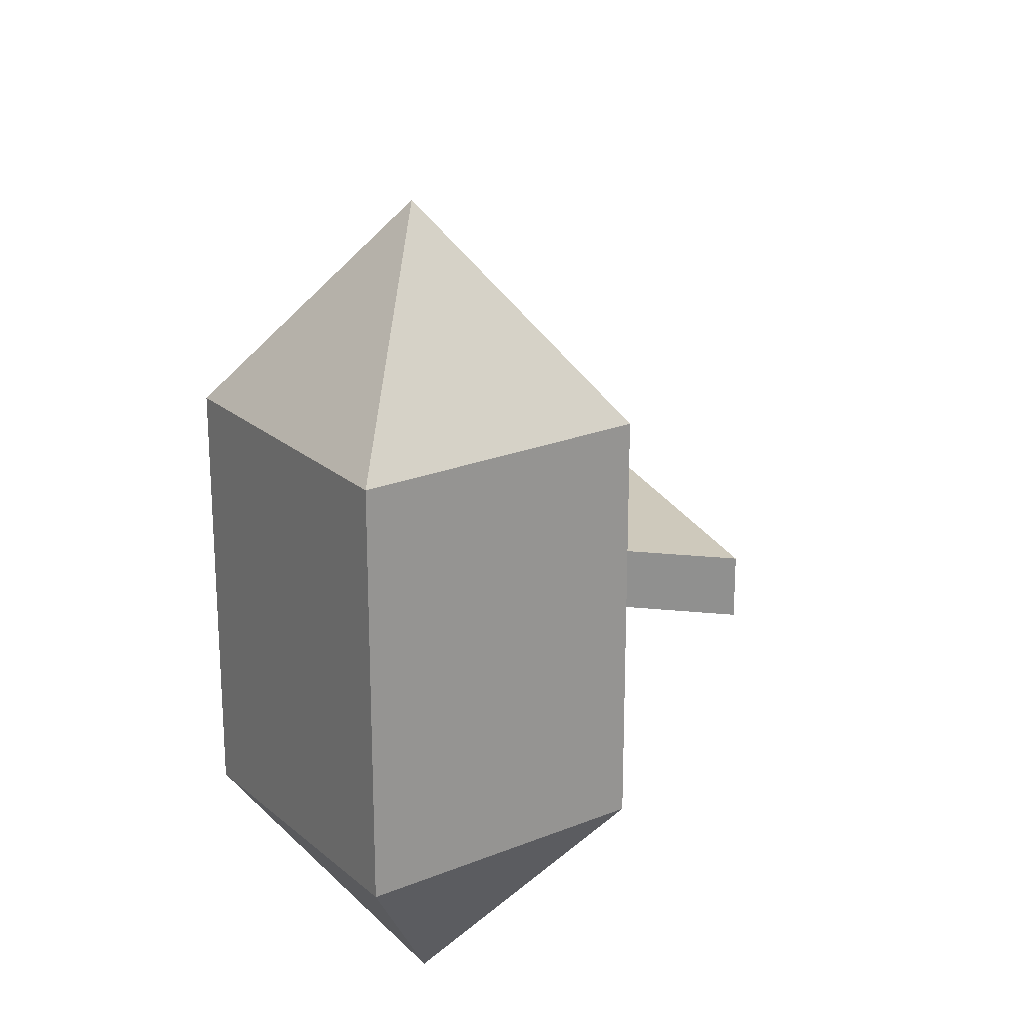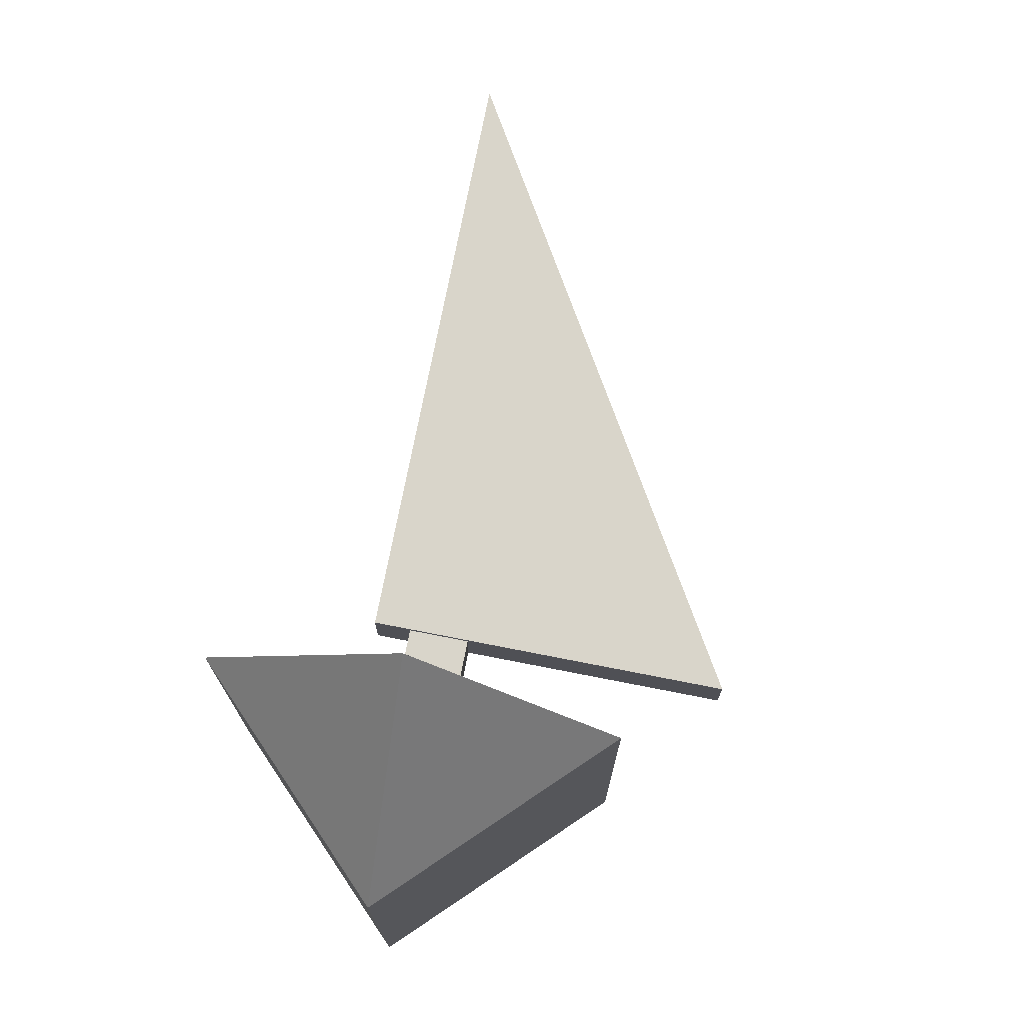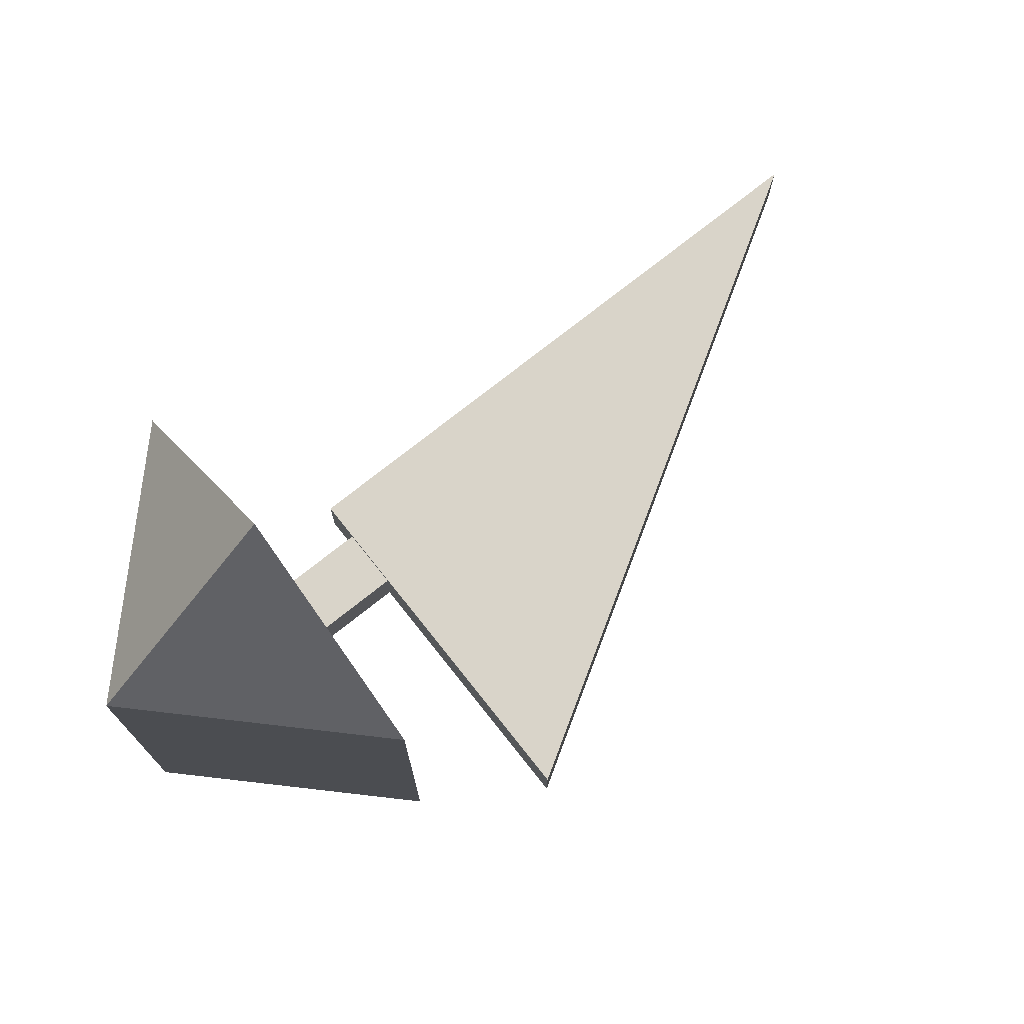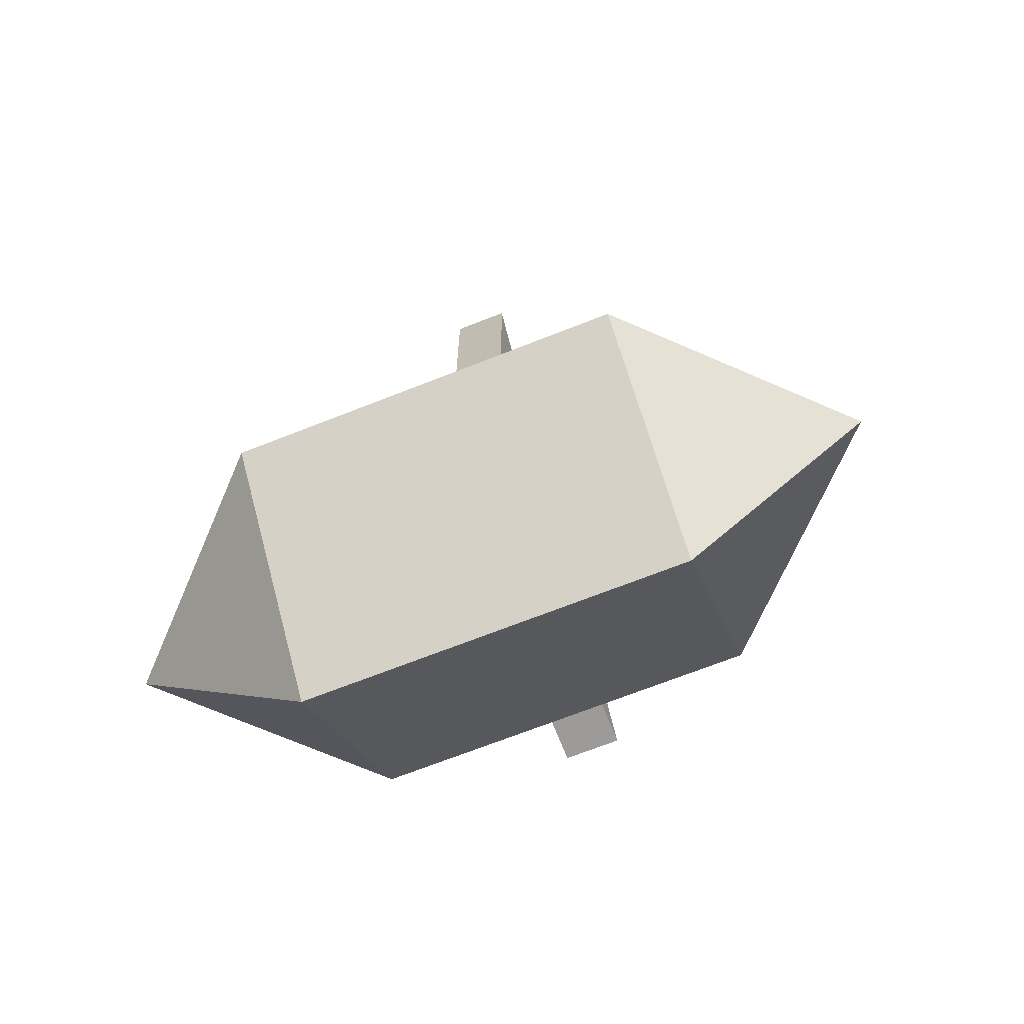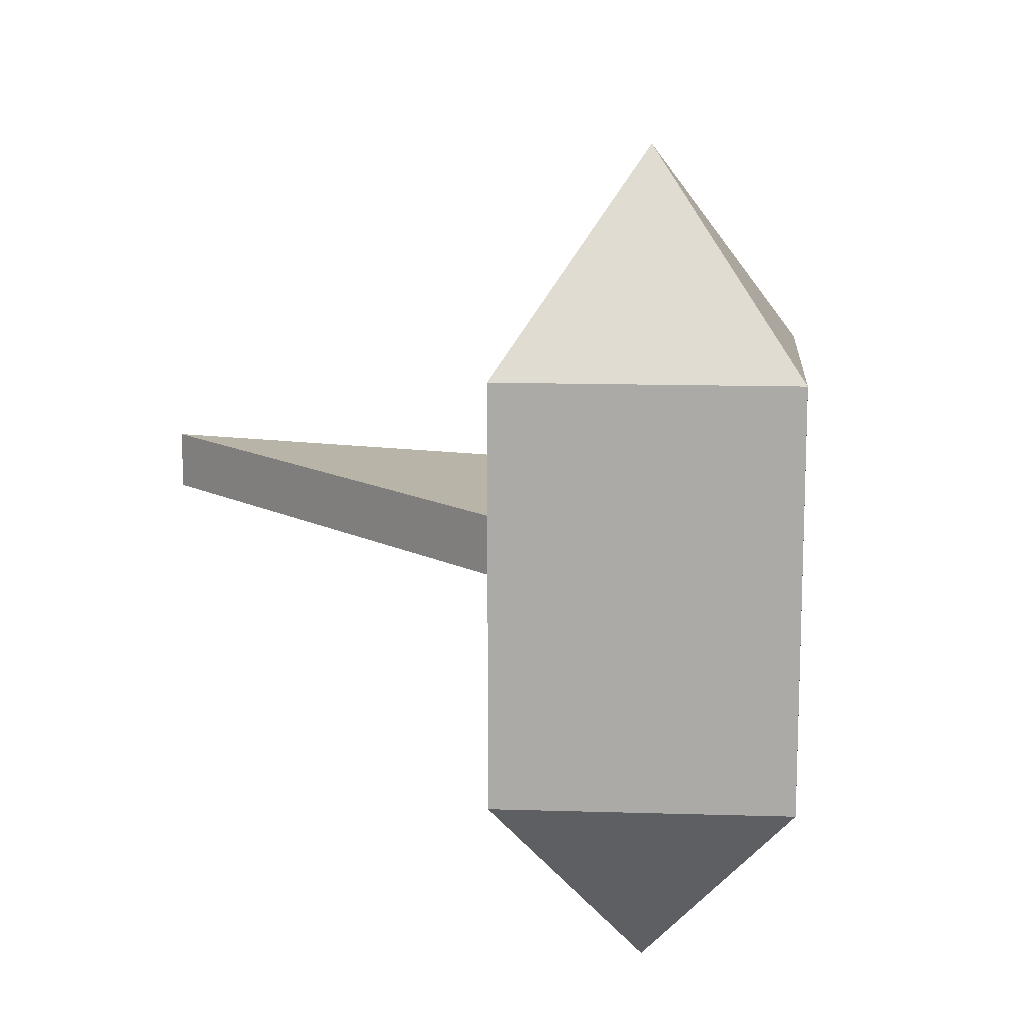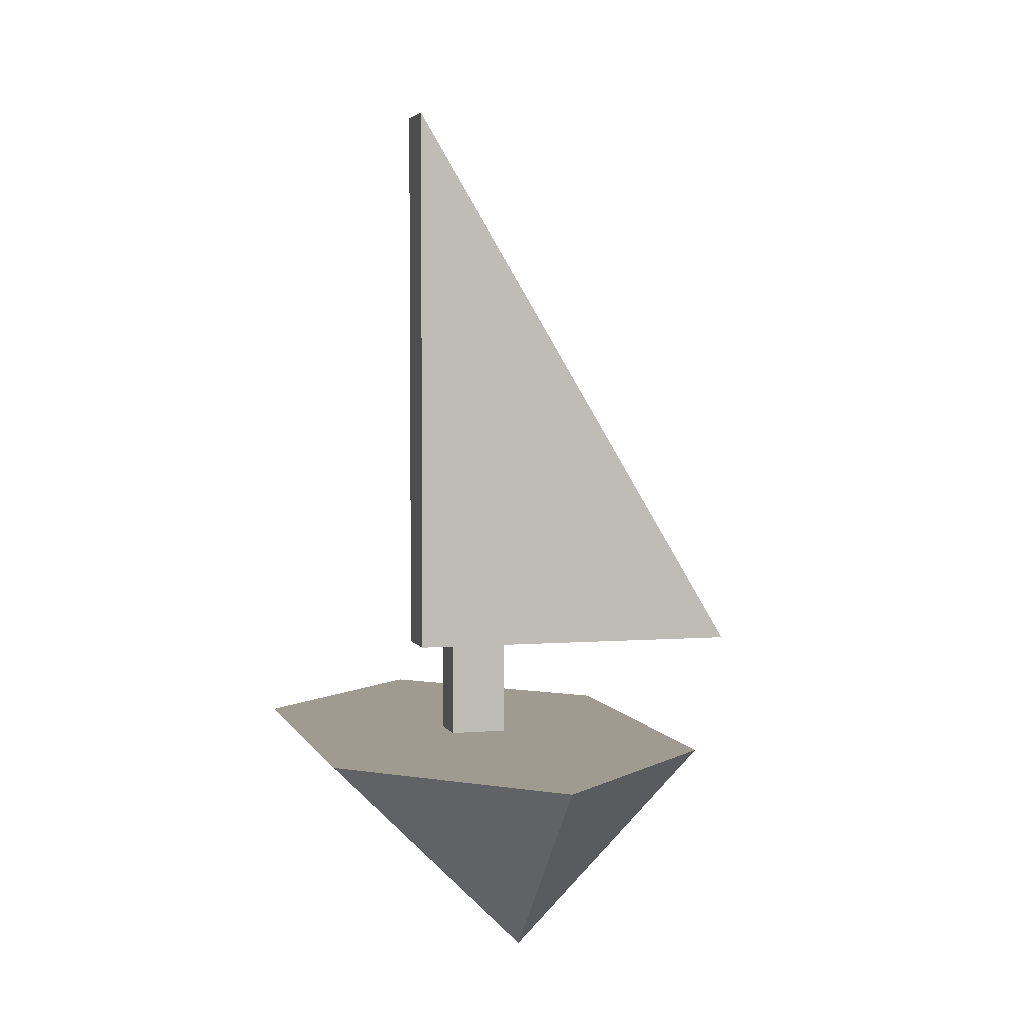
<metadata>
{"format":"obj","ext":"obj","renderer":"f3d","projection":"perspective","resolution":1024,"background":"white","views":[{"elev":22.5,"azim":10.0,"up":"+Z"},{"elev":74.6,"azim":11.1,"up":"+Z"},{"elev":74.9,"azim":51.6,"up":"+Z"},{"elev":-69.8,"azim":-68.5,"up":"+Y"},{"elev":13.2,"azim":-41.0,"up":"+Z"},{"elev":4.0,"azim":-15.1,"up":"+Y"}]}
</metadata>
<code>
o Cube
v 0 1 -4
v -2 1 0
v 0 1 4
v 2 1 0
v 2 1 2
v 2 1 -2
v -2 1 2
v -2 1 -2
v 0 -1 2
v 0 -1 -2
f 8 1 10
f 9 7 2 8 10
f 7 9 3
f 5 3 9
f 6 10 1
f 4 5 9 10 6
f 4 6 1 8 2 7 3 5
o Cube.001
v 2.936 2 -0.3
v 2.936 2 0.3
v -0.6644 8 -0.3
v -0.6644 2 -0.3
v -0.6644 8 0.3
v -0.6644 2 0.3
f 16 15 13 14
f 14 11 12 16
f 14 13 11
f 12 15 16
f 15 12 11 13
o Cube.002
v 0.3 2.1 -0.25
v 0.3 0.9 -0.25
v 0.3 2.1 0.25
v 0.3 0.9 0.25
v -0.3 2.1 -0.25
v -0.3 0.9 -0.25
v -0.3 2.1 0.25
v -0.3 0.9 0.25
f 17 21 23 19
f 20 19 23 24
f 24 23 21 22
f 22 18 20 24
f 18 17 19 20
f 22 21 17 18

</code>
